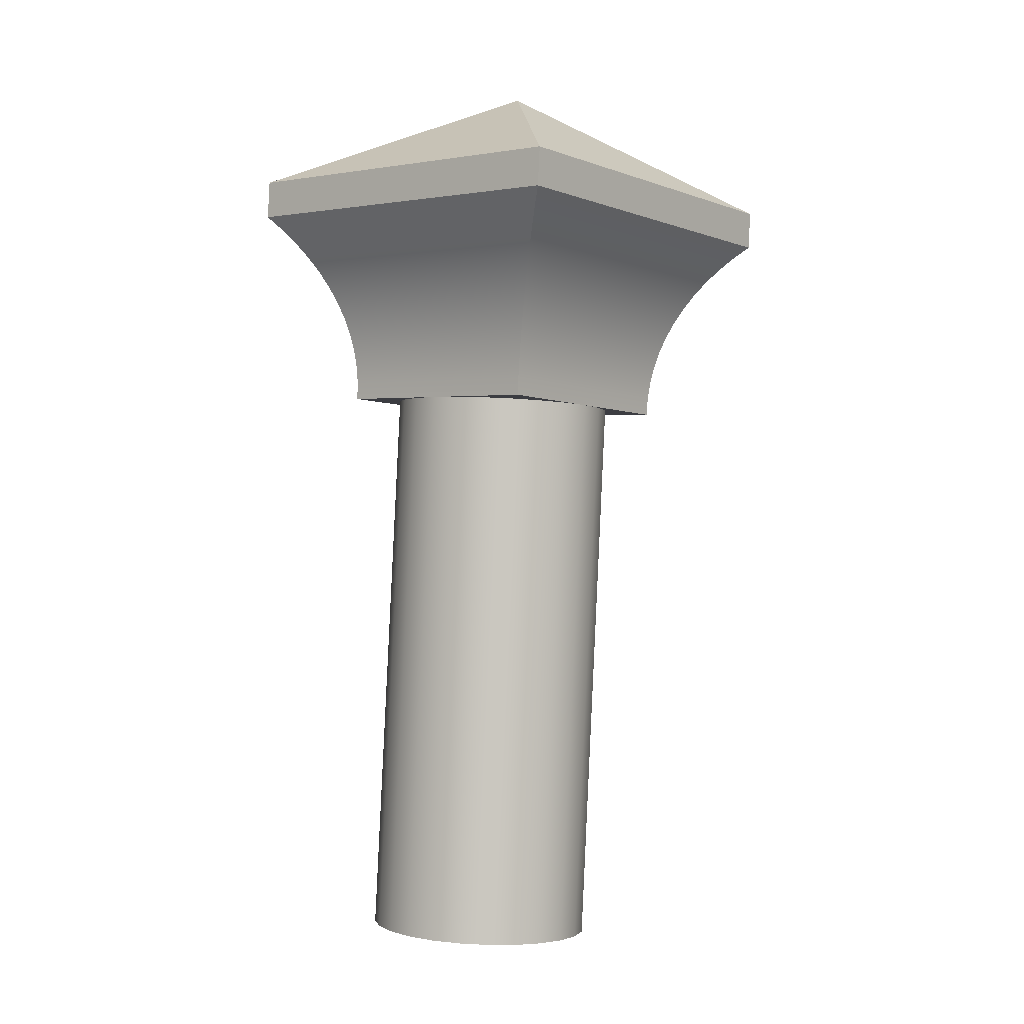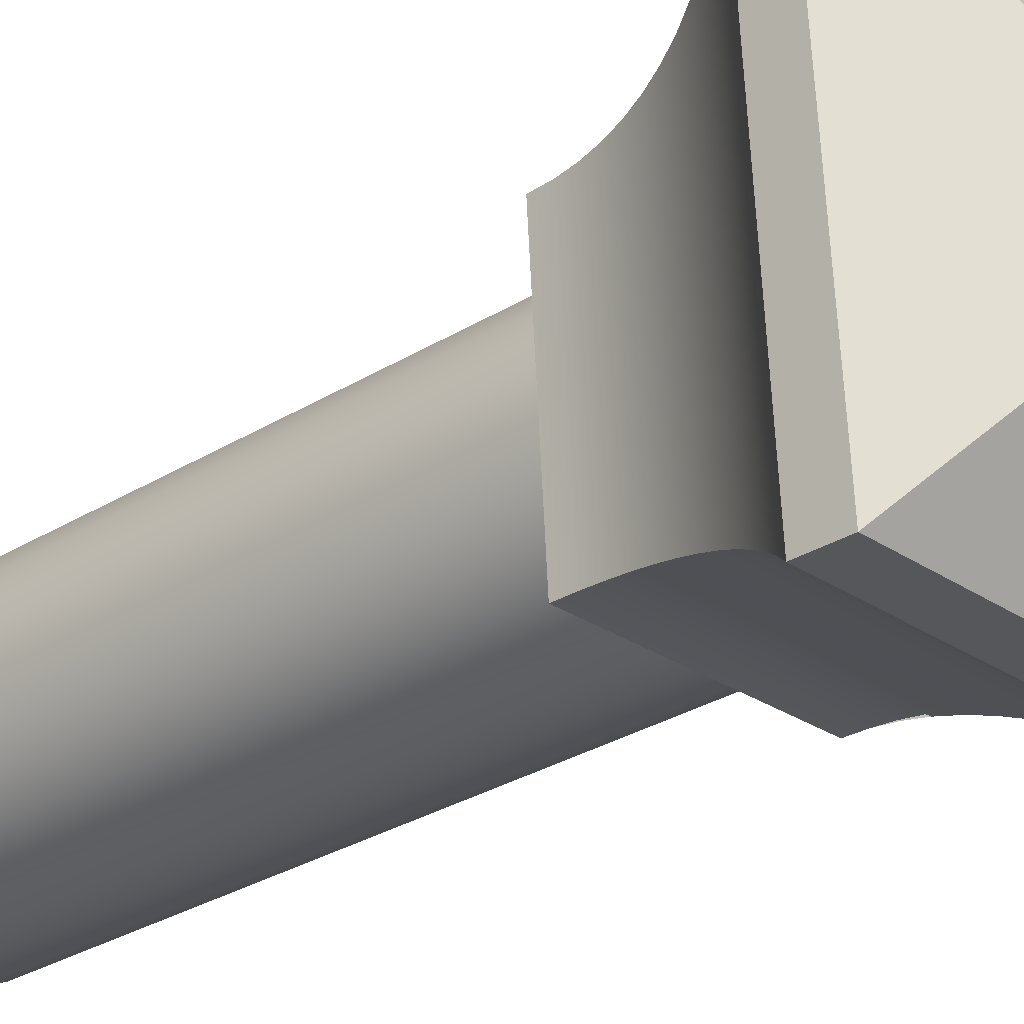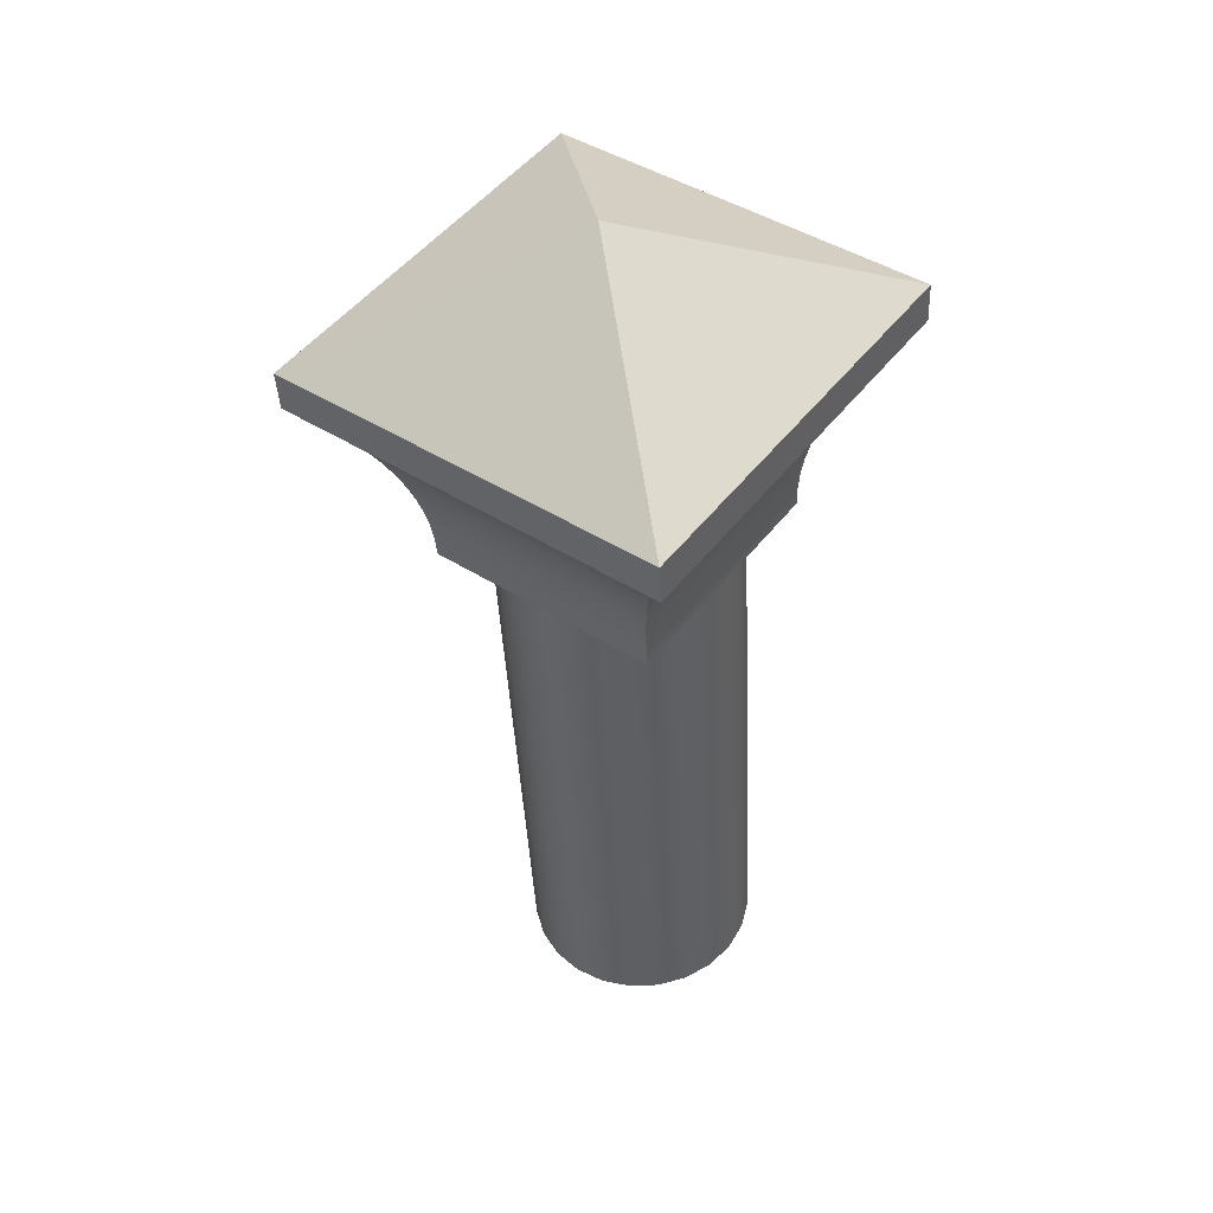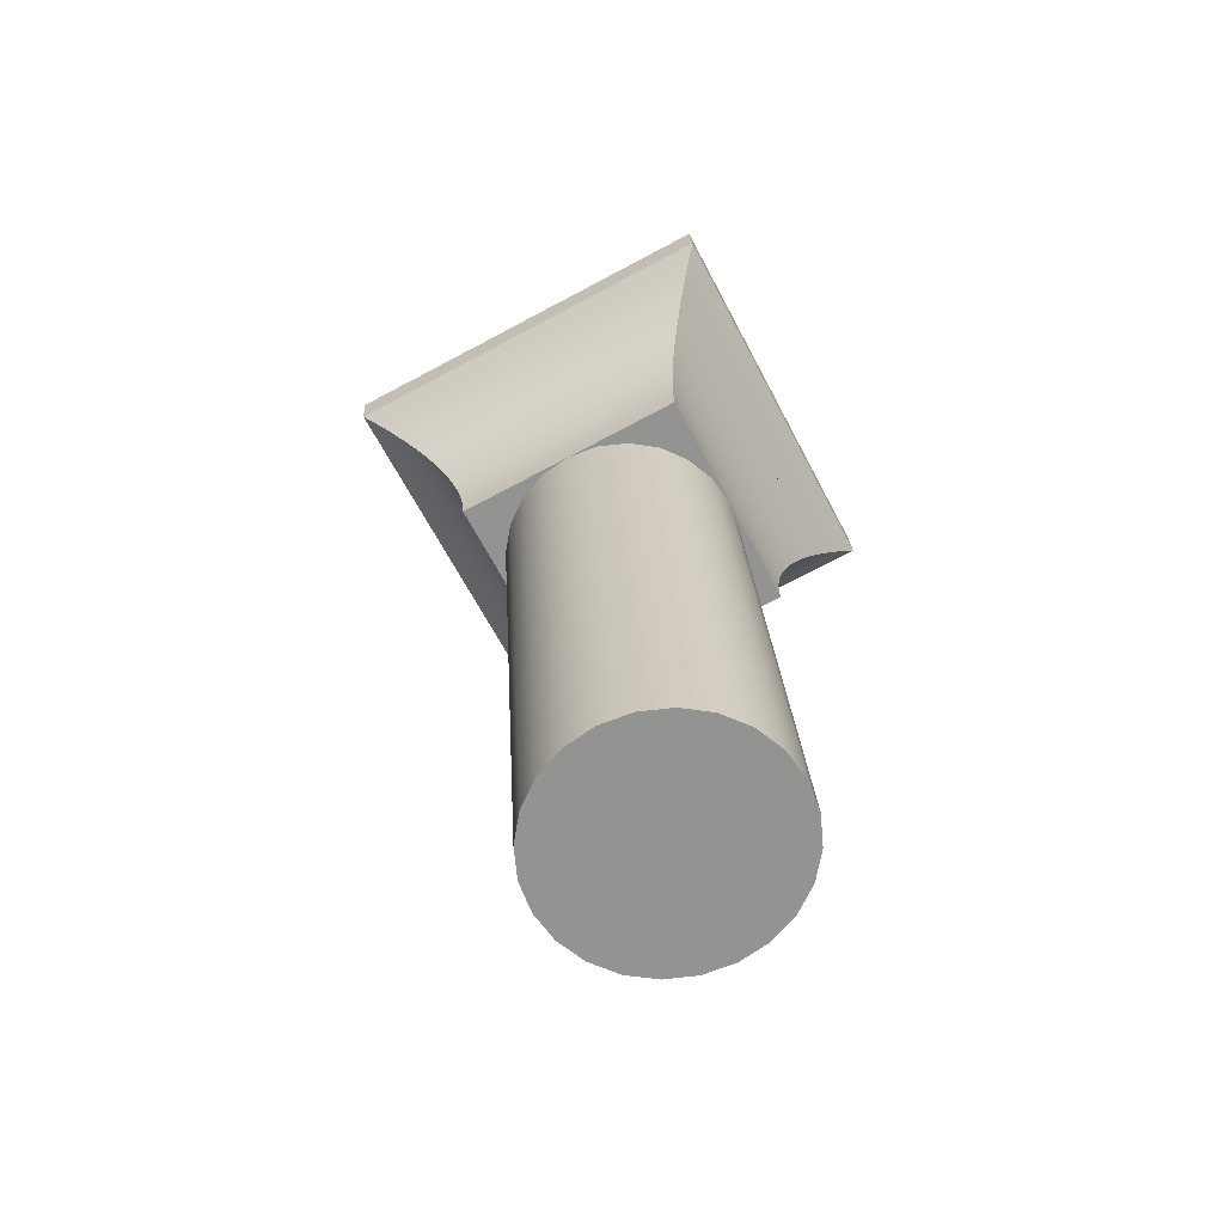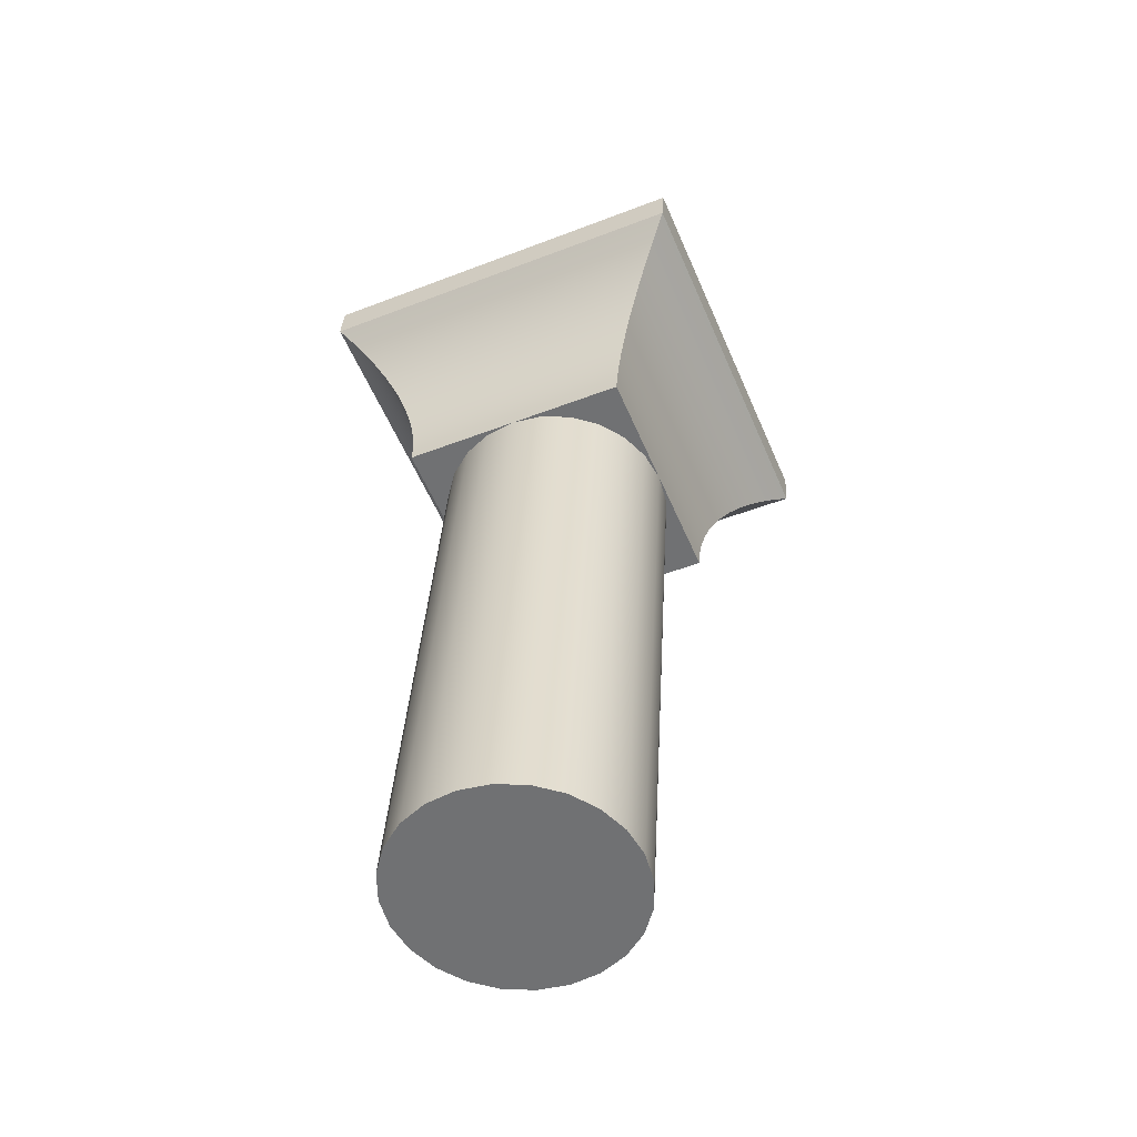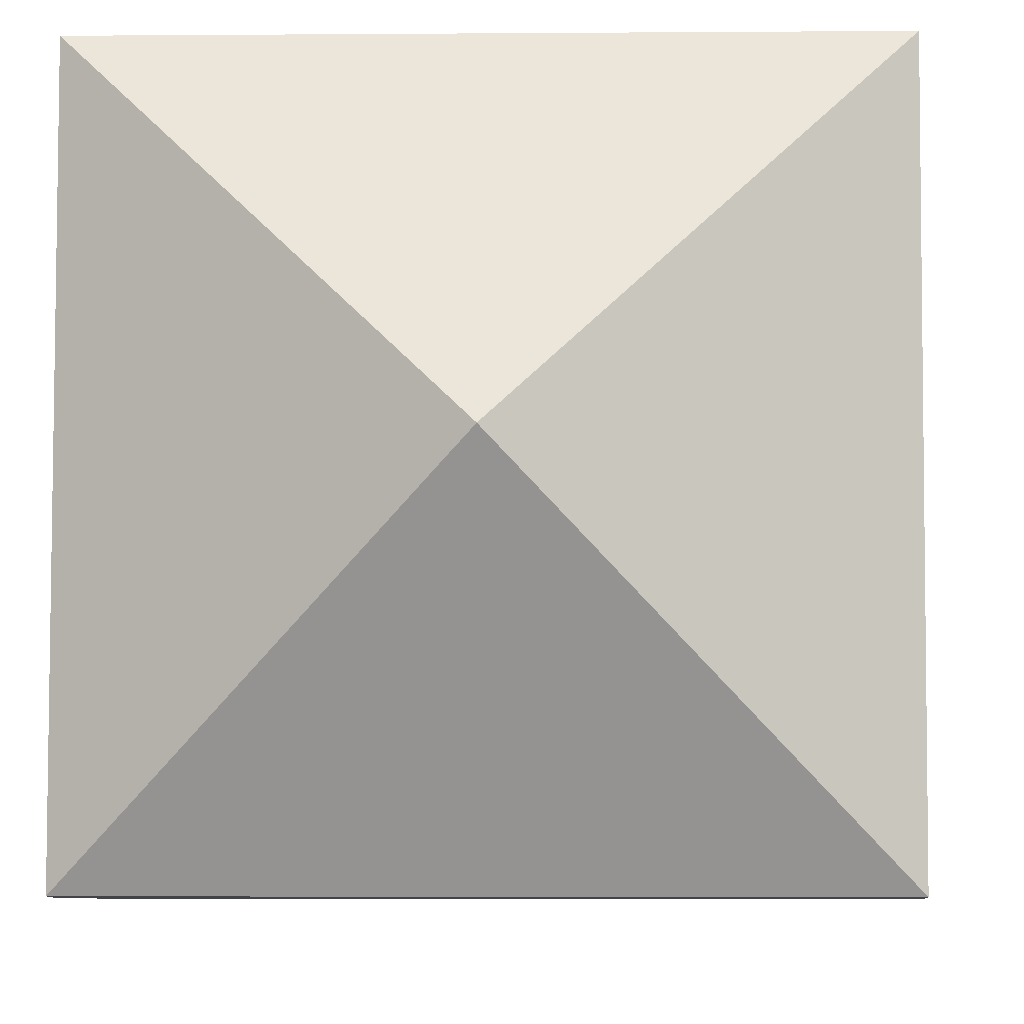
<metadata>
{"format":"obj","ext":"obj","renderer":"f3d","projection":"perspective","resolution":1024,"background":"white","views":[{"elev":-3.7,"azim":129.4,"up":"+Z"},{"elev":-25.2,"azim":-48.5,"up":"+Y"},{"elev":50.1,"azim":-53.5,"up":"+Z"},{"elev":-64.8,"azim":-62.3,"up":"+Z"},{"elev":-56.9,"azim":113.2,"up":"+Z"},{"elev":-3.6,"azim":1.8,"up":"+Y"}]}
</metadata>
<code>
o Drawer_pull1/Drawer_pull/mesh91/mesh91-geometry#mesh91-geometry
v -0.2059 0.3085 -0.3777
v -0.1528 0.3067 -0.3795
v -0.2042 0.3067 -0.3795
v -0.1511 0.3085 -0.3777
v -0.1544 0.305 -0.3814
v -0.2042 0.2554 -0.3764
v -0.2059 0.3088 -0.3722
v -0.1528 0.2554 -0.3764
v -0.2026 0.305 -0.3814
v -0.1544 0.2569 -0.3785
v -0.2059 0.2538 -0.3744
v -0.2026 0.2569 -0.3785
v -0.1511 0.3088 -0.3722
v -0.1511 0.2538 -0.3744
v -0.1558 0.3034 -0.3835
v -0.1558 0.2582 -0.3807
v -0.1785 0.2824 -0.3548
v -0.1511 0.2541 -0.3689
v -0.2059 0.2541 -0.3689
v -0.162 0.2554 -0.3764
v -0.162 0.2569 -0.3785
v -0.2011 0.3034 -0.3835
v -0.2011 0.2582 -0.3807
v -0.162 0.2582 -0.3807
v -0.162 0.2538 -0.3744
v -0.1571 0.3019 -0.3856
v -0.1571 0.2594 -0.383
v -0.1785 0.2541 -0.3689
v -0.1998 0.3019 -0.3856
v -0.1998 0.2594 -0.383
v -0.162 0.2594 -0.383
v -0.1583 0.3006 -0.3878
v -0.1583 0.2604 -0.3854
v -0.1986 0.3006 -0.3878
v -0.1986 0.2604 -0.3854
v -0.162 0.2604 -0.3854
v -0.1593 0.2995 -0.3901
v -0.1593 0.2612 -0.3878
v -0.1976 0.2995 -0.3901
v -0.1976 0.2612 -0.3878
v -0.162 0.2612 -0.3878
v -0.1602 0.2985 -0.3925
v -0.1602 0.262 -0.3903
v -0.1968 0.2985 -0.3925
v -0.1968 0.262 -0.3903
v -0.162 0.262 -0.3903
v -0.1609 0.2976 -0.3949
v -0.1609 0.2625 -0.3928
v -0.1961 0.2976 -0.3949
v -0.1961 0.2625 -0.3928
v -0.162 0.2625 -0.3928
v -0.1614 0.297 -0.3974
v -0.1614 0.2629 -0.3953
v -0.1955 0.297 -0.3974
v -0.1955 0.2629 -0.3953
v -0.162 0.2629 -0.3953
v -0.1618 0.2964 -0.3999
v -0.1618 0.2631 -0.3979
v -0.1952 0.2964 -0.3999
v -0.1952 0.2631 -0.3979
v -0.162 0.2961 -0.4024
v -0.162 0.2632 -0.4004
v -0.162 0.2631 -0.3979
v -0.195 0.2961 -0.4024
v -0.195 0.2632 -0.4004
v -0.162 0.2959 -0.405
v -0.162 0.2631 -0.403
v -0.1785 0.2959 -0.405
v -0.162 0.2795 -0.404
v -0.1949 0.2631 -0.403
v -0.1785 0.2631 -0.403
v -0.1949 0.2959 -0.405
v -0.1742 0.2953 -0.405
v -0.1626 0.2837 -0.4043
v -0.1949 0.2795 -0.404
v -0.1626 0.2752 -0.4037
v -0.1742 0.2636 -0.403
v -0.1827 0.2953 -0.405
v -0.1703 0.2937 -0.4049
v -0.1742 0.2904 -0.487
v -0.1642 0.2877 -0.4045
v -0.1626 0.2788 -0.4863
v -0.1943 0.2752 -0.4037
v -0.1642 0.2713 -0.4035
v -0.162 0.2745 -0.486
v -0.1827 0.2636 -0.403
v -0.1703 0.2653 -0.4031
v -0.1785 0.2581 -0.4851
v -0.1867 0.2937 -0.4049
v -0.1785 0.2909 -0.487
v -0.1943 0.2837 -0.4043
v -0.1668 0.2911 -0.4047
v -0.1703 0.2887 -0.4869
v -0.1642 0.2827 -0.4865
v -0.1927 0.2713 -0.4035
v -0.1943 0.2703 -0.4858
v -0.1668 0.2679 -0.4033
v -0.1626 0.2703 -0.4858
v -0.1867 0.2653 -0.4031
v -0.1827 0.2587 -0.4851
v -0.1742 0.2587 -0.4851
v -0.1901 0.2911 -0.4047
v -0.1827 0.2904 -0.487
v -0.1927 0.2877 -0.4045
v -0.1949 0.2745 -0.486
v -0.1668 0.2861 -0.4867
v -0.1642 0.2663 -0.4855
v -0.1927 0.2663 -0.4855
v -0.1901 0.2679 -0.4033
v -0.1867 0.2603 -0.4852
v -0.1703 0.2603 -0.4852
v -0.1867 0.2887 -0.4869
v -0.1943 0.2788 -0.4863
v -0.1668 0.2629 -0.4853
v -0.1901 0.2629 -0.4853
v -0.1927 0.2827 -0.4865
v -0.1901 0.2861 -0.4867
f 1 2 3
f 2 1 4
f 3 2 1
f 4 1 2
f 5 3 2
f 2 3 5
f 6 1 3
f 3 1 6
f 7 4 1
f 1 4 7
f 4 8 2
f 2 8 4
f 3 5 9
f 9 5 3
f 2 10 5
f 5 10 2
f 1 6 11
f 11 6 1
f 3 12 6
f 6 12 3
f 4 7 13
f 13 7 4
f 11 7 1
f 1 7 11
f 8 4 14
f 14 4 8
f 10 2 8
f 8 2 10
f 15 9 5
f 5 9 15
f 12 3 9
f 9 3 12
f 16 5 10
f 10 5 16
f 6 14 11
f 11 14 6
f 12 8 6
f 6 8 12
f 13 7 17
f 17 7 13
f 18 4 13
f 13 4 18
f 7 11 19
f 19 11 7
f 4 18 14
f 14 18 4
f 14 20 8
f 8 20 14
f 8 21 10
f 10 21 8
f 9 15 22
f 22 15 9
f 5 16 15
f 15 16 5
f 9 23 12
f 12 23 9
f 10 24 16
f 16 24 10
f 20 14 6
f 6 14 20
f 11 14 25
f 25 14 11
f 21 8 12
f 12 8 21
f 6 8 20
f 20 8 6
f 17 7 19
f 19 7 17
f 13 17 18
f 18 17 13
f 11 18 19
f 19 18 11
f 18 25 14
f 14 25 18
f 12 10 21
f 21 10 12
f 26 22 15
f 15 22 26
f 23 9 22
f 22 9 23
f 27 15 16
f 16 15 27
f 23 10 12
f 12 10 23
f 24 10 23
f 23 10 24
f 23 16 24
f 24 16 23
f 25 18 11
f 11 18 25
f 28 17 19
f 19 17 28
f 17 28 18
f 18 28 17
f 19 18 28
f 28 18 19
f 22 26 29
f 29 26 22
f 15 27 26
f 26 27 15
f 22 30 23
f 23 30 22
f 16 31 27
f 27 31 16
f 30 16 23
f 23 16 30
f 32 29 26
f 26 29 32
f 30 22 29
f 29 22 30
f 33 26 27
f 27 26 33
f 31 16 30
f 30 16 31
f 30 27 31
f 31 27 30
f 29 32 34
f 34 32 29
f 26 33 32
f 32 33 26
f 29 35 30
f 30 35 29
f 27 36 33
f 33 36 27
f 35 27 30
f 30 27 35
f 37 34 32
f 32 34 37
f 35 29 34
f 34 29 35
f 38 32 33
f 33 32 38
f 36 27 35
f 35 27 36
f 35 33 36
f 36 33 35
f 34 37 39
f 39 37 34
f 32 38 37
f 37 38 32
f 34 40 35
f 35 40 34
f 33 41 38
f 38 41 33
f 40 33 35
f 35 33 40
f 42 39 37
f 37 39 42
f 40 34 39
f 39 34 40
f 43 37 38
f 38 37 43
f 41 33 40
f 40 33 41
f 40 38 41
f 41 38 40
f 39 42 44
f 44 42 39
f 37 43 42
f 42 43 37
f 39 45 40
f 40 45 39
f 38 46 43
f 43 46 38
f 45 38 40
f 40 38 45
f 47 44 42
f 42 44 47
f 45 39 44
f 44 39 45
f 48 42 43
f 43 42 48
f 46 38 45
f 45 38 46
f 45 43 46
f 46 43 45
f 44 47 49
f 49 47 44
f 42 48 47
f 47 48 42
f 44 50 45
f 45 50 44
f 43 51 48
f 48 51 43
f 50 43 45
f 45 43 50
f 52 49 47
f 47 49 52
f 50 44 49
f 49 44 50
f 53 47 48
f 48 47 53
f 51 43 50
f 50 43 51
f 50 48 51
f 51 48 50
f 49 52 54
f 54 52 49
f 47 53 52
f 52 53 47
f 49 55 50
f 50 55 49
f 48 56 53
f 53 56 48
f 55 48 50
f 50 48 55
f 57 54 52
f 52 54 57
f 55 49 54
f 54 49 55
f 58 52 53
f 53 52 58
f 56 48 55
f 55 48 56
f 54 57 59
f 59 57 54
f 52 58 57
f 57 58 52
f 54 60 55
f 55 60 54
f 60 56 55
f 55 56 60
f 61 59 57
f 57 59 61
f 60 54 59
f 59 54 60
f 62 57 58
f 58 57 62
f 56 60 63
f 63 60 56
f 59 61 64
f 64 61 59
f 57 62 61
f 61 62 57
f 59 65 60
f 60 65 59
f 65 63 60
f 60 63 65
f 66 64 61
f 61 64 66
f 65 59 64
f 64 59 65
f 67 61 62
f 62 61 67
f 63 65 62
f 62 65 63
f 68 64 66
f 66 64 68
f 61 69 66
f 66 69 61
f 64 70 65
f 65 70 64
f 61 67 69
f 69 67 61
f 62 71 67
f 67 71 62
f 70 62 65
f 65 62 70
f 64 68 72
f 72 68 64
f 66 73 68
f 68 73 66
f 74 66 69
f 69 66 74
f 70 64 75
f 75 64 70
f 67 76 69
f 69 76 67
f 71 62 70
f 70 62 71
f 77 67 71
f 71 67 77
f 78 72 68
f 68 72 78
f 75 64 72
f 72 64 75
f 73 66 79
f 79 66 73
f 80 68 73
f 73 68 80
f 81 66 74
f 74 66 81
f 69 82 74
f 74 82 69
f 83 70 75
f 75 70 83
f 67 84 76
f 76 84 67
f 76 85 69
f 69 85 76
f 70 86 71
f 71 86 70
f 67 77 87
f 87 77 67
f 88 77 71
f 71 77 88
f 89 72 78
f 78 72 89
f 90 78 68
f 68 78 90
f 72 91 75
f 75 91 72
f 79 66 92
f 92 66 79
f 93 73 79
f 79 73 93
f 68 80 90
f 90 80 68
f 73 93 80
f 80 93 73
f 92 66 81
f 81 66 92
f 74 94 81
f 81 94 74
f 82 69 85
f 85 69 82
f 94 74 82
f 82 74 94
f 70 83 95
f 95 83 70
f 75 96 83
f 83 96 75
f 67 97 84
f 84 97 67
f 84 98 76
f 76 98 84
f 85 76 98
f 98 76 85
f 70 99 86
f 86 99 70
f 100 71 86
f 86 71 100
f 101 87 77
f 77 87 101
f 67 87 97
f 97 87 67
f 77 88 101
f 101 88 77
f 71 100 88
f 88 100 71
f 102 72 89
f 89 72 102
f 103 89 78
f 78 89 103
f 78 90 103
f 103 90 78
f 91 72 104
f 104 72 91
f 91 105 75
f 75 105 91
f 106 79 92
f 92 79 106
f 79 106 93
f 93 106 79
f 88 90 80
f 80 90 88
f 101 80 93
f 93 80 101
f 81 106 92
f 92 106 81
f 106 81 94
f 94 81 106
f 98 82 85
f 85 82 98
f 107 94 82
f 82 94 107
f 83 108 95
f 95 108 83
f 70 95 109
f 109 95 70
f 96 75 105
f 105 75 96
f 108 83 96
f 96 83 108
f 97 107 84
f 84 107 97
f 98 84 107
f 107 84 98
f 70 109 99
f 99 109 70
f 110 86 99
f 99 86 110
f 86 110 100
f 100 110 86
f 87 101 111
f 111 101 87
f 111 97 87
f 87 97 111
f 88 80 101
f 101 80 88
f 100 90 88
f 88 90 100
f 104 72 102
f 102 72 104
f 112 102 89
f 89 102 112
f 89 103 112
f 112 103 89
f 100 103 90
f 90 103 100
f 104 113 91
f 91 113 104
f 105 91 113
f 113 91 105
f 111 93 106
f 106 93 111
f 101 93 111
f 111 93 101
f 114 106 94
f 94 106 114
f 107 82 98
f 98 82 107
f 114 94 107
f 107 94 114
f 115 95 108
f 108 95 115
f 95 115 109
f 109 115 95
f 113 96 105
f 105 96 113
f 96 116 108
f 108 116 96
f 107 97 114
f 114 97 107
f 115 99 109
f 109 99 115
f 99 115 110
f 110 115 99
f 110 103 100
f 100 103 110
f 97 111 114
f 114 111 97
f 102 116 104
f 104 116 102
f 102 112 117
f 117 112 102
f 110 112 103
f 103 112 110
f 113 104 116
f 116 104 113
f 111 106 114
f 114 106 111
f 108 117 115
f 115 117 108
f 96 113 116
f 116 113 96
f 108 116 117
f 117 116 108
f 115 112 110
f 110 112 115
f 116 102 117
f 117 102 116
f 115 117 112
f 112 117 115

</code>
